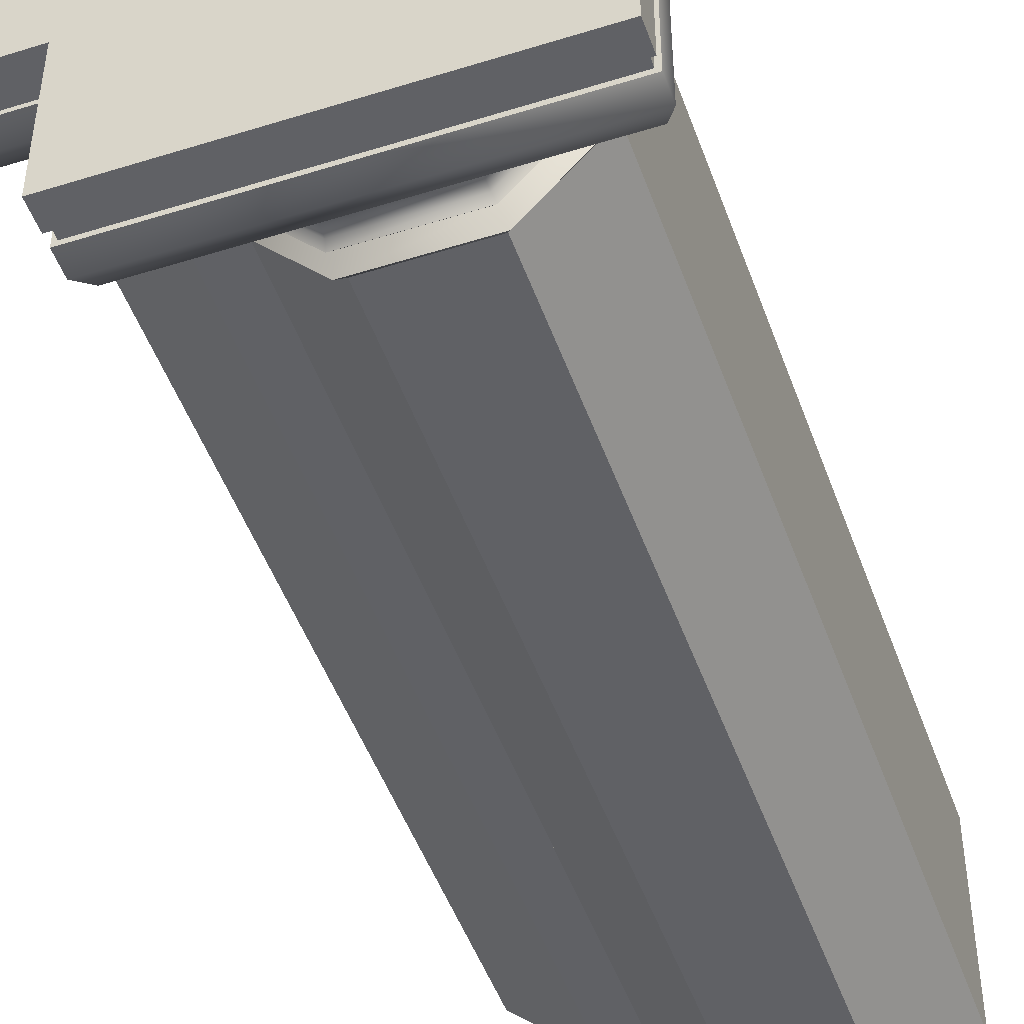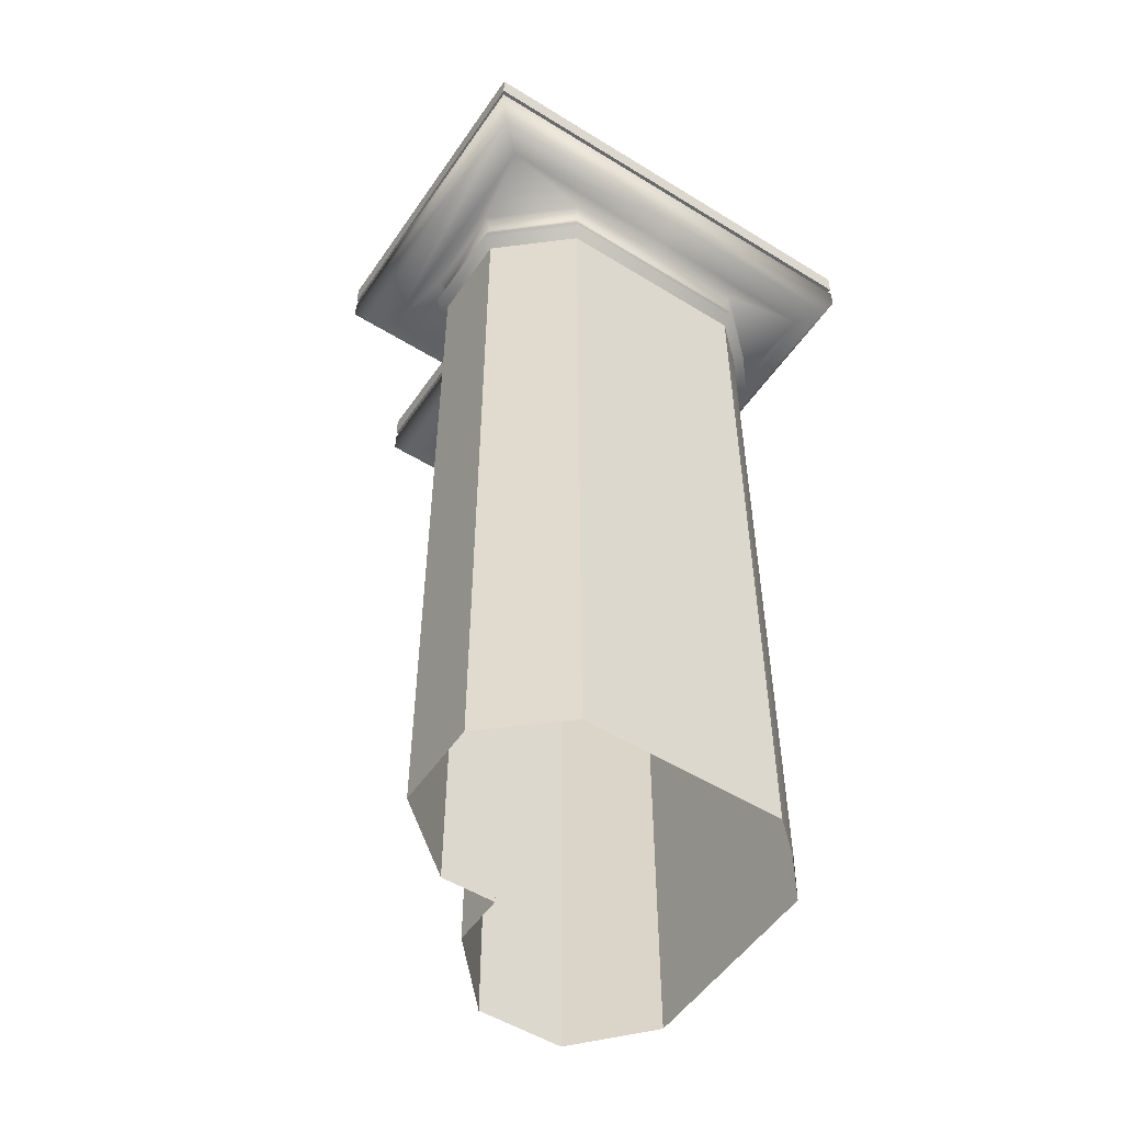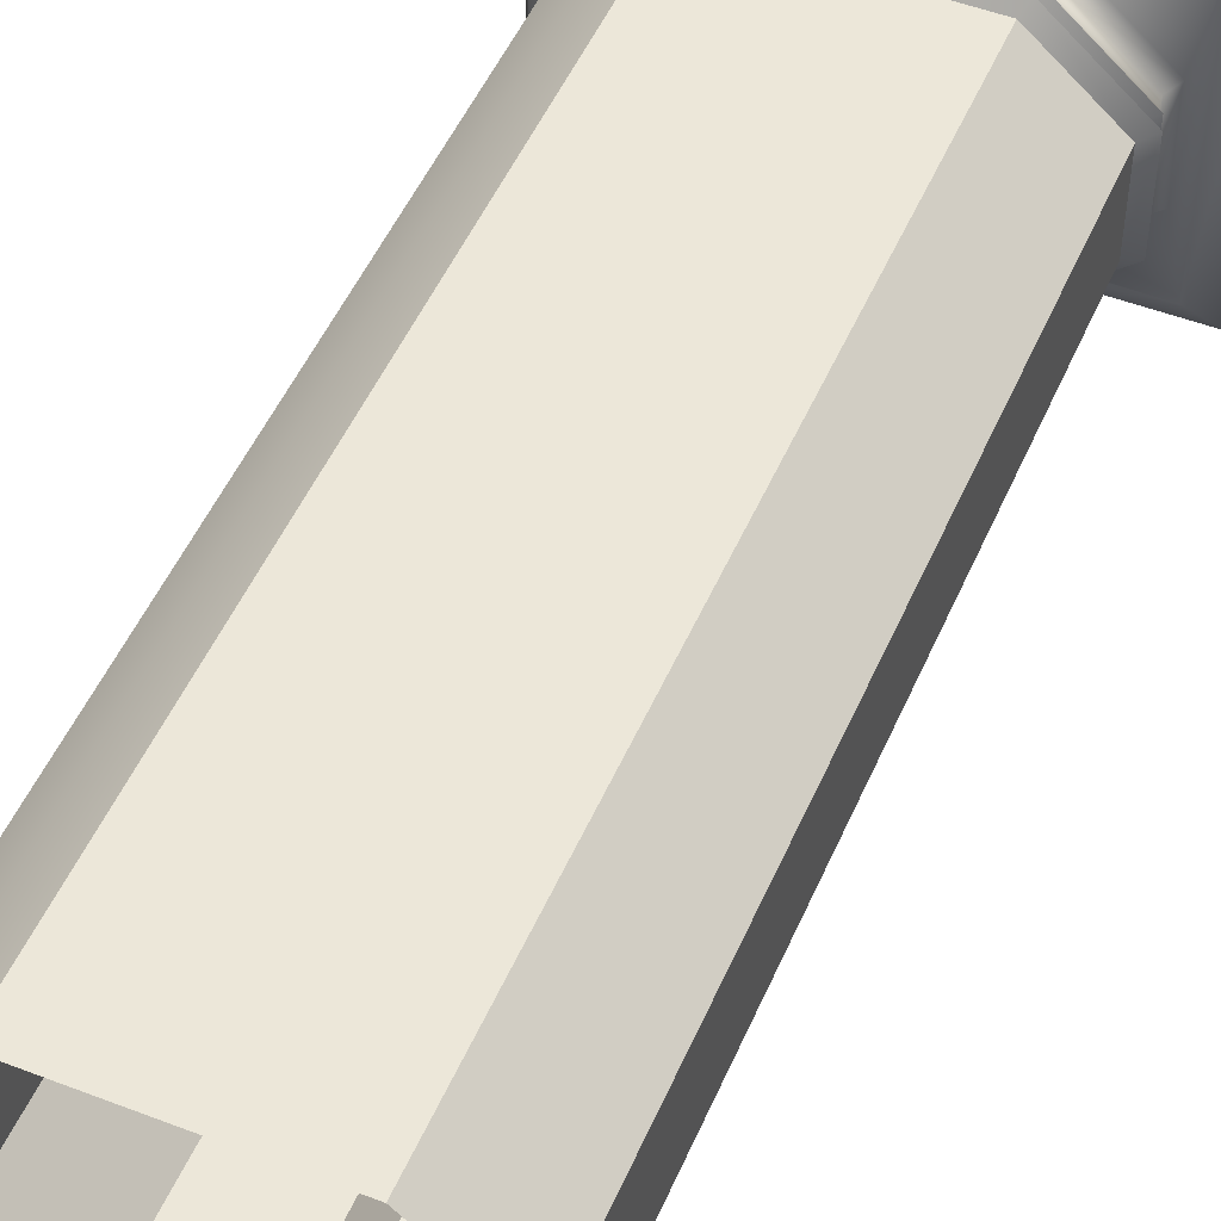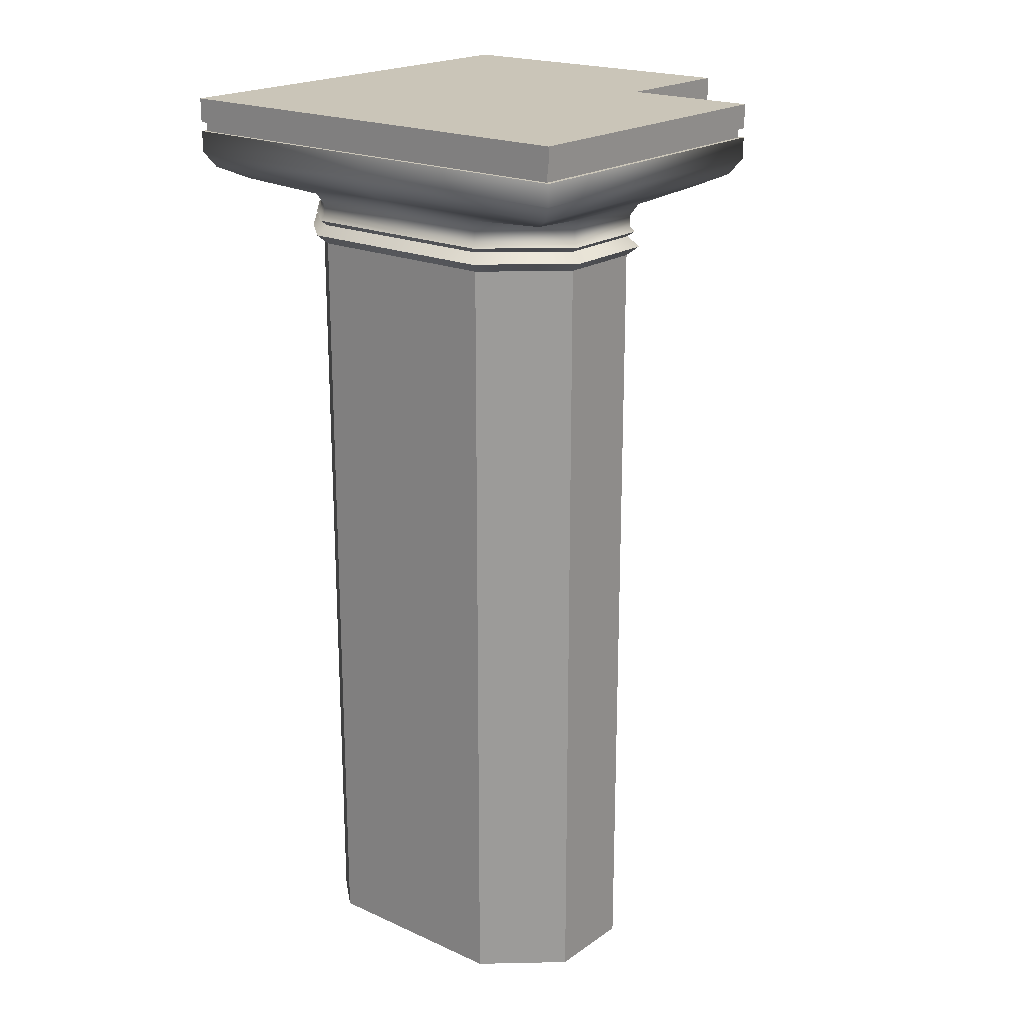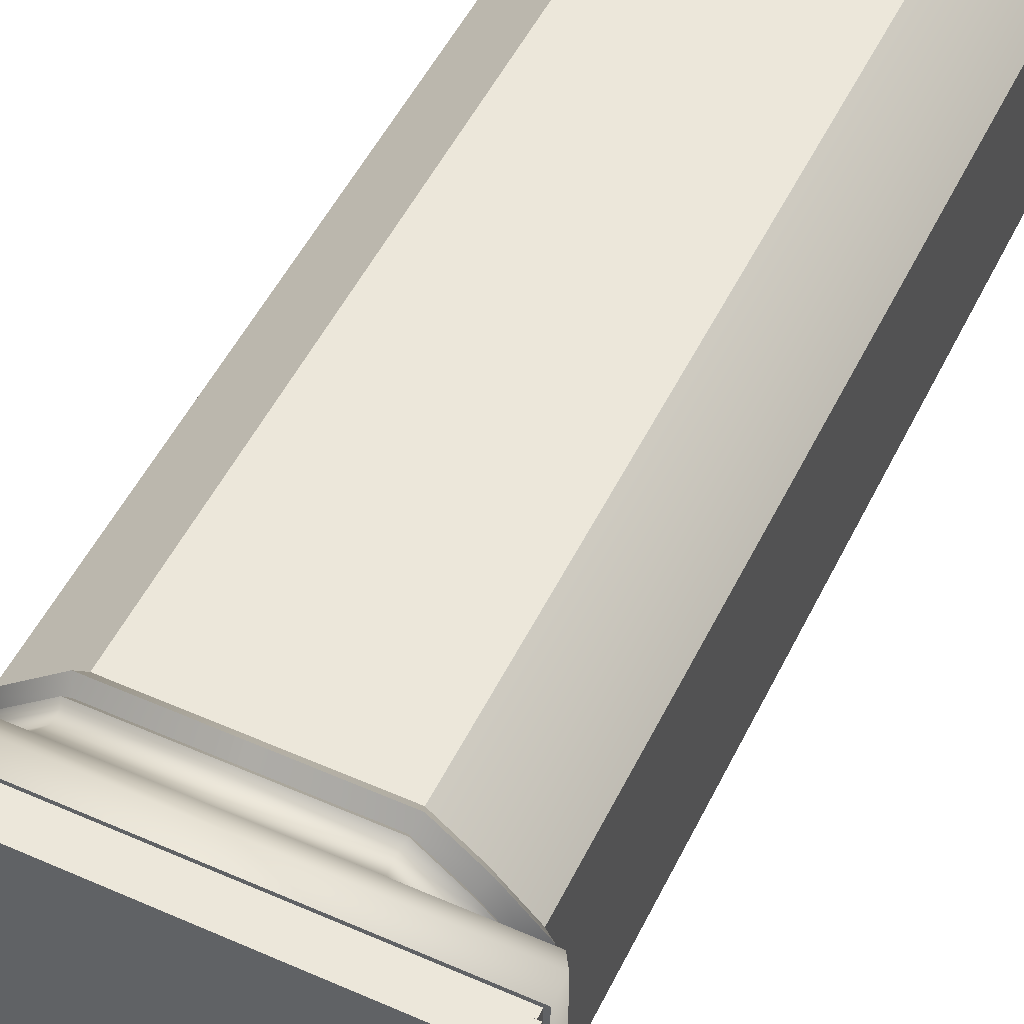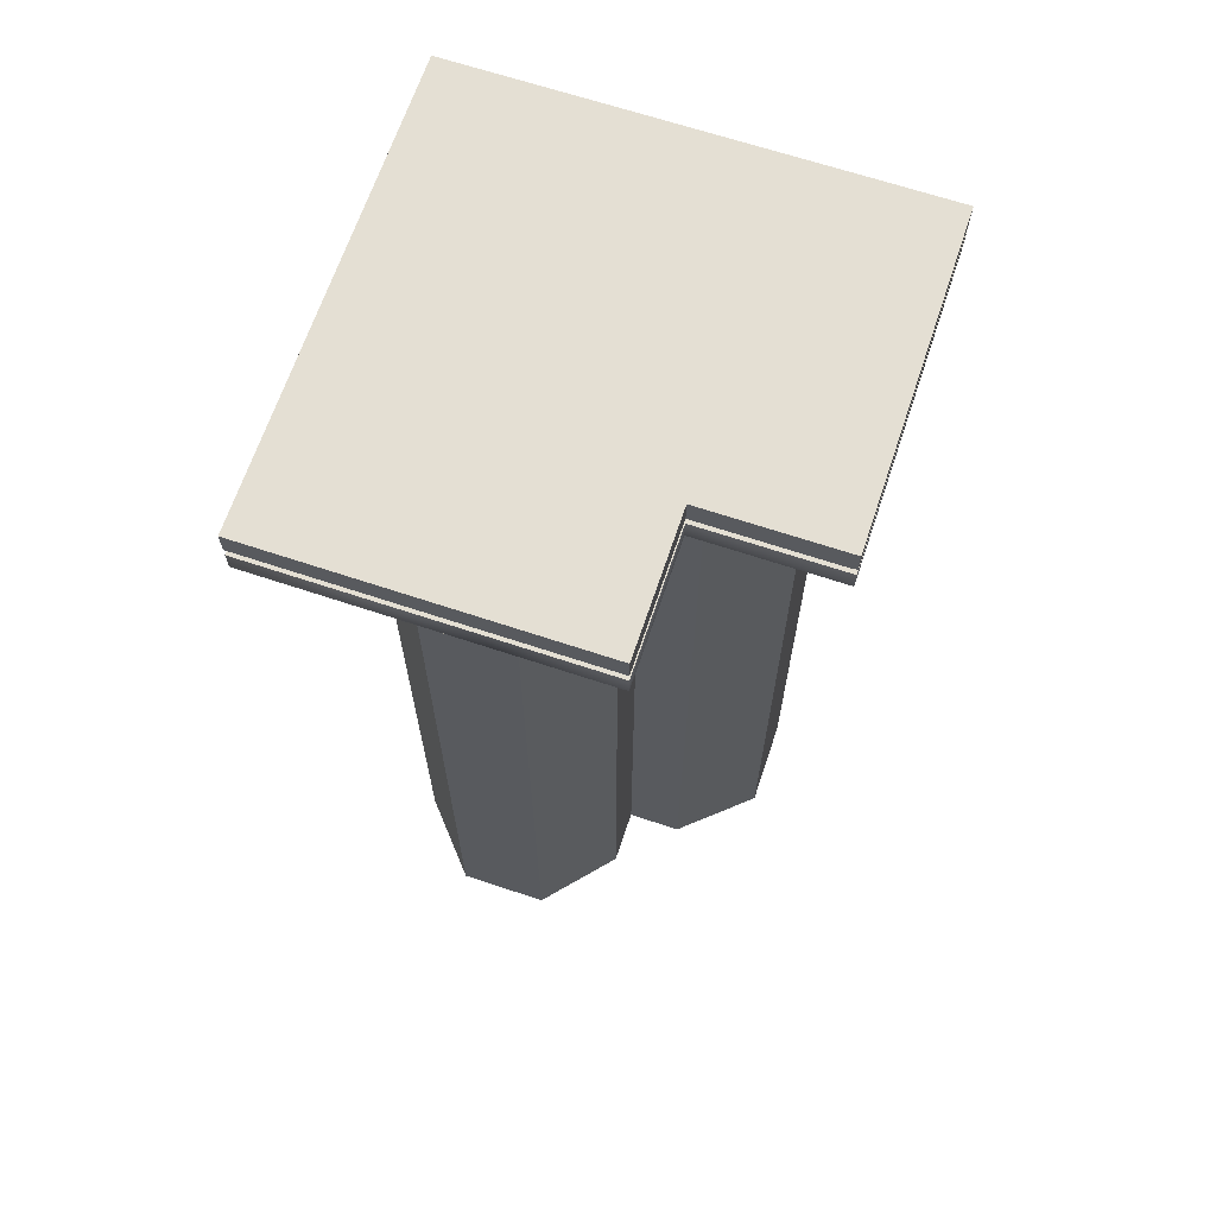
<metadata>
{"format":"obj","ext":"obj","renderer":"f3d","projection":"perspective","resolution":1024,"background":"white","views":[{"elev":-48.5,"azim":-160.7,"up":"+Z"},{"elev":-52.6,"azim":-123.6,"up":"+Y"},{"elev":50.1,"azim":22.9,"up":"+Z"},{"elev":20.4,"azim":39.2,"up":"+Y"},{"elev":51.2,"azim":-154.4,"up":"+Z"},{"elev":66.6,"azim":108.5,"up":"+Y"}]}
</metadata>
<code>
v  23.3 221 -23.3
v  0.00024 221 -0.00021
v  0.00024 221 53.58
v  55.68 221 53.58
v  55.68 221 -23.3
v  55.68 213 53.58
v  0.00024 213 53.58
v  0.00024 207.9 53.58
v  55.68 207.9 53.58
v  55.68 207.9 -23.3
v  55.68 213 -23.3
v  53.2 204.1 51.39
v  53.2 204.1 -21.11
v  21.11 204.1 -21.11
v  23.3 207.9 -23.3
v  46.92 201.2 45.86
v  46.92 201.2 -15.57
v  0.00024 204.1 51.39
v  0.00024 201.2 45.86
v  23.98 186.7 -10.92
v  41.14 186.7 4.19
v  41.14 -2.461 4.19
v  23.98 -2.461 -10.92
v  41.14 186.7 25.55
v  41.14 -2.461 25.55
v  23.98 186.7 40.66
v  23.98 -2.461 40.66
v  0.00024 186.7 40.66
v  0.00024 -2.461 40.66
v  24.72 192.5 -12.49
v  42.93 192.5 3.537
v  41.14 191.2 4.19
v  23.98 191.2 -10.92
v  42.93 192.5 26.21
v  41.14 191.2 25.55
v  24.72 192.5 42.24
v  23.98 191.2 40.66
v  0.00024 192.5 42.24
v  0.00024 191.2 40.66
v  43.7 199.3 3.259
v  41.7 196.3 3.989
v  24.21 196.3 -11.4
v  25.04 199.3 -13.16
v  43.7 199.3 26.48
v  41.7 196.3 25.75
v  25.04 199.3 42.91
v  24.21 196.3 41.15
v  0.00024 199.3 42.91
v  0.00024 196.3 41.15
v  13.16 199.3 -13.16
v  15.57 201.2 -15.57
v  13.41 188.9 -13.41
v  25.15 188.9 -13.41
v  10.92 186.7 -10.92
v  43.98 188.9 3.156
v  43.98 188.9 26.59
v  25.15 188.9 43.16
v  10.92 191.2 -10.92
v  11.54 193.8 -11.54
v  11.4 196.3 -11.4
v  24.27 193.8 -11.54
v  41.85 193.8 3.931
v  41.85 193.8 25.81
v  24.27 193.8 41.28
v  12.49 192.5 -12.49
v  54.63 215.2 52.65
v  0.00024 215.2 52.65
v  0.00024 213 52.65
v  54.63 213 52.65
v  54.63 215.2 -22.37
v  54.63 213 -22.37
v  23.3 215.2 -23.3
v  55.68 215.2 -23.3
v  55.68 215.2 53.58
v  22.37 215.2 -22.37
v  0.00024 188.9 43.16
v  0.00024 193.8 41.28
v  0.00024 215.2 53.58
v  -23.98 186.7 40.66
v  -23.98 -2.461 40.66
v  -24.72 192.5 42.24
v  -23.98 191.2 40.66
v  -25.04 199.3 42.91
v  -24.21 196.3 41.15
v  -34.73 188.9 34.73
v  -32.85 186.7 32.85
v  -25.15 188.9 43.16
v  -32.85 191.2 32.85
v  -33.22 196.3 33.22
v  -33.32 193.8 33.32
v  -24.27 193.8 41.28
v  -34.04 192.5 34.04
v  -51.39 204.1 51.39
v  -53.58 207.9 53.58
v  -45.86 201.2 45.86
v  -45.69 201.1 45.69
v  -53.58 221 53.58
v  -53.58 215.2 53.58
v  -52.65 215.2 52.65
v  23.3 213 -23.3
v  10.92 -2.461 -10.92
v  22.37 213 -22.37
v  -53.58 213 53.58
v  -32.85 -2.461 32.85
v  -34.54 199.3 34.54
v  -52.65 213 52.65
v  -53.58 221 -0.00015
v  23.3 221 -55.68
v  -53.58 221 -55.68
v  -53.58 213 -55.68
v  -53.58 207.9 -55.68
v  -53.58 207.9 -0.00015
v  -53.58 213 -0.00015
v  23.3 213 -55.68
v  23.3 207.9 -55.68
v  -51.39 204.1 -53.2
v  21.11 204.1 -53.2
v  15.57 201.2 -46.92
v  -45.86 201.2 -46.92
v  -51.39 204.1 -0.00015
v  -45.86 201.2 -0.00015
v  10.92 186.7 -23.98
v  10.92 -2.461 -23.98
v  -4.19 -2.461 -41.14
v  -4.19 186.7 -41.14
v  -25.55 -2.461 -41.14
v  -25.55 186.7 -41.14
v  -40.66 -2.461 -23.98
v  -40.66 186.7 -23.98
v  -40.66 -2.461 -0.00012
v  -40.66 186.7 -0.00015
v  12.49 192.5 -24.72
v  10.92 191.2 -23.98
v  -4.19 191.2 -41.14
v  -3.537 192.5 -42.93
v  -25.55 191.2 -41.14
v  -26.21 192.5 -42.93
v  -40.66 191.2 -23.98
v  -42.24 192.5 -24.72
v  -42.24 192.5 -0.00015
v  -40.66 191.2 -0.00015
v  -3.26 199.3 -43.7
v  13.16 199.3 -25.04
v  11.4 196.3 -24.21
v  -3.989 196.3 -41.69
v  -26.48 199.3 -43.7
v  -25.75 196.3 -41.7
v  -42.91 199.3 -25.04
v  -41.15 196.3 -24.21
v  -42.91 199.3 -0.00015
v  -41.15 196.3 -0.00015
v  13.41 188.9 -25.15
v  -3.156 188.9 -43.98
v  -26.59 188.9 -43.98
v  -43.16 188.9 -25.15
v  11.54 193.8 -24.27
v  -3.931 193.8 -41.85
v  -25.81 193.8 -41.85
v  -41.28 193.8 -24.27
v  -52.65 215.2 -54.63
v  -52.65 213 -54.63
v  -52.65 213 -0.00015
v  -52.65 215.2 -0.00015
v  22.37 215.2 -54.63
v  22.37 213 -54.63
v  23.3 215.2 -55.68
v  -53.58 215.2 -55.68
v  -43.16 188.9 -0.00015
v  -41.28 193.8 -0.00015
v  -53.58 215.2 -0.00015
v  -40.66 186.7 23.98
v  -40.66 -2.461 23.98
v  -40.66 191.2 23.98
v  -42.24 192.5 24.72
v  -41.15 196.3 24.21
v  -42.91 199.3 25.04
v  -43.16 188.9 25.15
v  -41.28 193.8 24.27
g Column_A1
f 1 2 3 4 5
f 6 7 8 9
f 6 9 10 11
f 12 13 10 9
f 13 14 15 10
f 12 16 17 13
f 18 19 16 12
f 20 21 22 23
f 21 24 25 22
f 24 26 27 25
f 26 28 29 27
f 30 31 32 33
f 31 34 35 32
f 34 36 37 35
f 38 39 37 36
f 40 41 42 43
f 44 45 41 40
f 46 47 45 44
f 48 49 47 46
f 43 50 51 17
f 16 46 44
f 40 17 16 44
f 17 40 43
f 52 53 20 54
f 20 53 55 21
f 21 55 56 24
f 24 56 57 26
f 52 58 33 53
f 53 33 32 55
f 55 32 35 56
f 56 35 37 57
f 59 60 42 61
f 61 42 41 62
f 62 41 45 63
f 63 45 47 64
f 65 59 61 30
f 30 61 62 31
f 31 62 63 34
f 34 63 64 36
f 66 67 68 69
f 70 66 69 71
f 72 1 5 73
f 73 5 4 74
f 69 68 7 6
f 69 6 11 71
f 70 73 74 66
f 70 75 72 73
f 12 9 8 18
f 46 16 19 48
f 26 57 76 28
f 76 57 37 39
f 77 64 47 49
f 38 36 64 77
f 78 74 4 3
f 66 74 78 67
f 79 80 29 28
f 38 81 82 39
f 48 83 84 49
f 85 86 79 87
f 82 88 85 87
f 84 89 90 91
f 91 90 92 81
f 93 18 8 94
f 95 96 83 48 19
f 79 28 76 87
f 76 39 82 87
f 77 49 84 91
f 38 77 91 81
f 97 98 78 3
f 99 67 78 98
f 100 11 10 15
f 14 13 17 51
f 54 20 23 101
f 65 30 33 58
f 50 43 42 60
f 75 70 71 102
f 71 11 100 102
f 2 97 3
f 94 8 7 103
f 95 19 18 93
f 104 80 79 86
f 82 81 92 88
f 84 83 105 89
f 96 105 83
f 106 68 67 99
f 7 68 106 103
f 107 2 1 108 109
f 110 111 112 113
f 110 114 115 111
f 116 111 115 117
f 117 115 15 14
f 116 117 118 119
f 120 116 119 121
f 122 123 124 125
f 125 124 126 127
f 127 126 128 129
f 129 128 130 131
f 132 133 134 135
f 135 134 136 137
f 137 136 138 139
f 140 139 138 141
f 142 143 144 145
f 146 142 145 147
f 148 146 147 149
f 150 148 149 151
f 143 118 51 50
f 119 146 148
f 142 146 119 118
f 118 143 142
f 52 54 122 152
f 122 125 153 152
f 125 127 154 153
f 127 129 155 154
f 52 152 133 58
f 152 153 134 133
f 153 154 136 134
f 154 155 138 136
f 59 156 144 60
f 156 157 145 144
f 157 158 147 145
f 158 159 149 147
f 65 132 156 59
f 132 135 157 156
f 135 137 158 157
f 137 139 159 158
f 160 161 162 163
f 164 165 161 160
f 72 166 108 1
f 166 167 109 108
f 161 110 113 162
f 161 165 114 110
f 164 160 167 166
f 164 166 72 75
f 116 120 112 111
f 148 150 121 119
f 129 131 168 155
f 168 141 138 155
f 169 151 149 159
f 140 169 159 139
f 170 107 109 167
f 160 163 170 167
f 171 131 130 172
f 140 141 173 174
f 150 151 175 176
f 85 177 171 86
f 173 177 85 88
f 175 178 90 89
f 178 174 92 90
f 93 94 112 120
f 176 96 95 121 150
f 171 177 168 131
f 168 177 173 141
f 169 178 175 151
f 140 174 178 169
f 97 107 170 98
f 99 98 170 163
f 100 15 115 114
f 14 51 118 117
f 54 101 123 122
f 65 58 133 132
f 50 60 144 143
f 75 102 165 164
f 165 102 100 114
f 2 107 97
f 94 103 113 112
f 95 93 120 121
f 104 86 171 172
f 173 88 92 174
f 175 89 105 176
f 96 176 105
f 106 99 163 162
f 113 103 106 162

</code>
